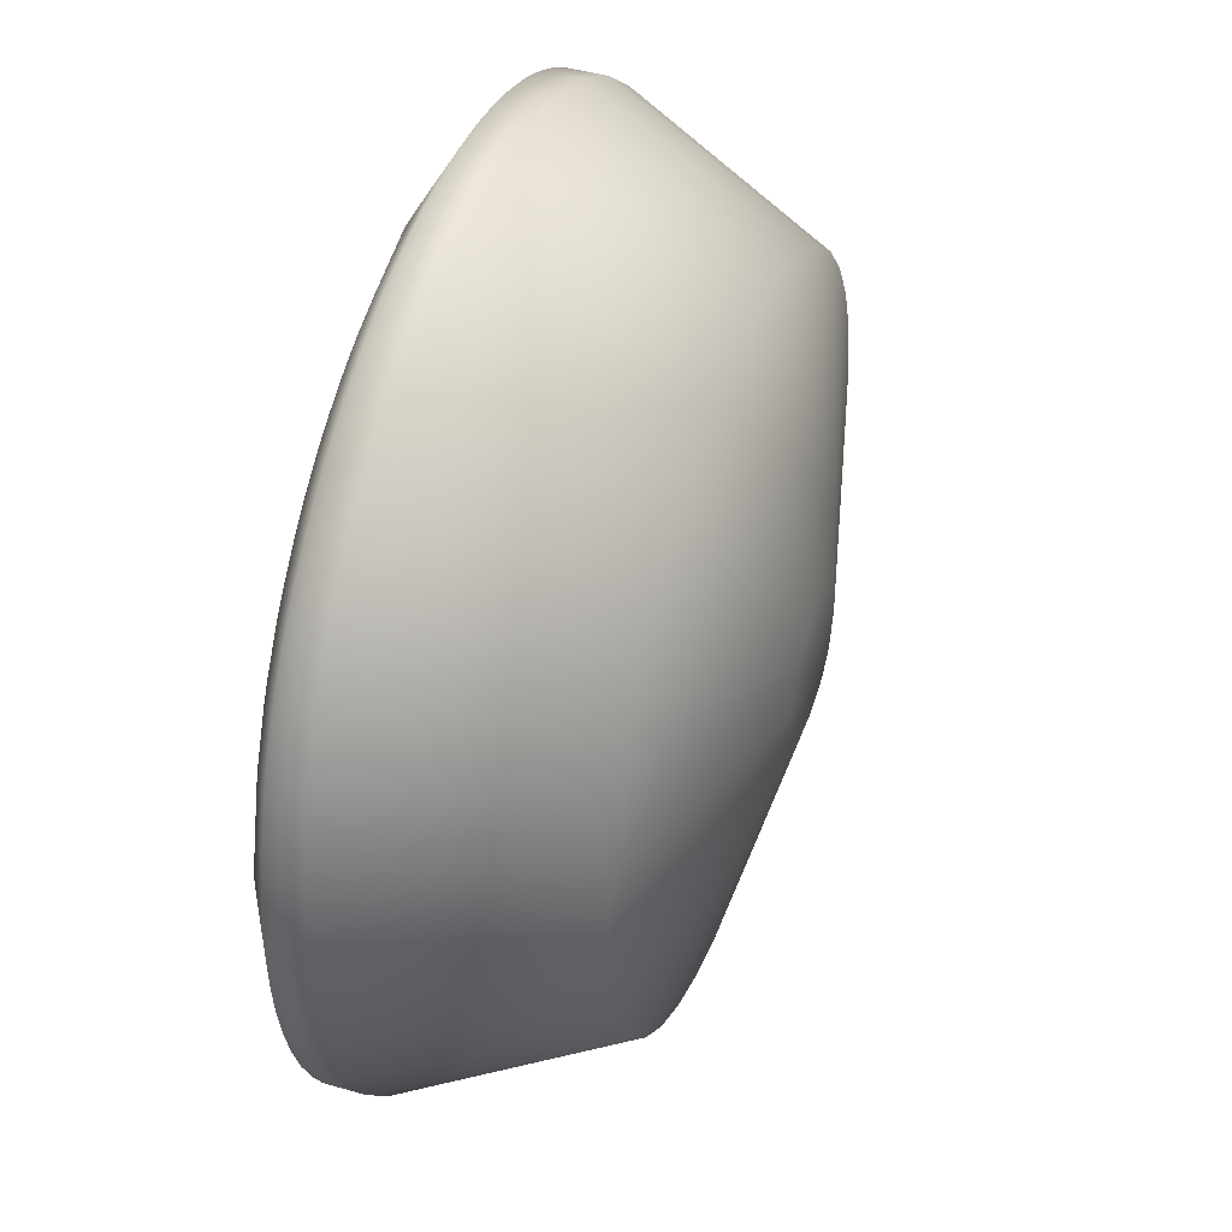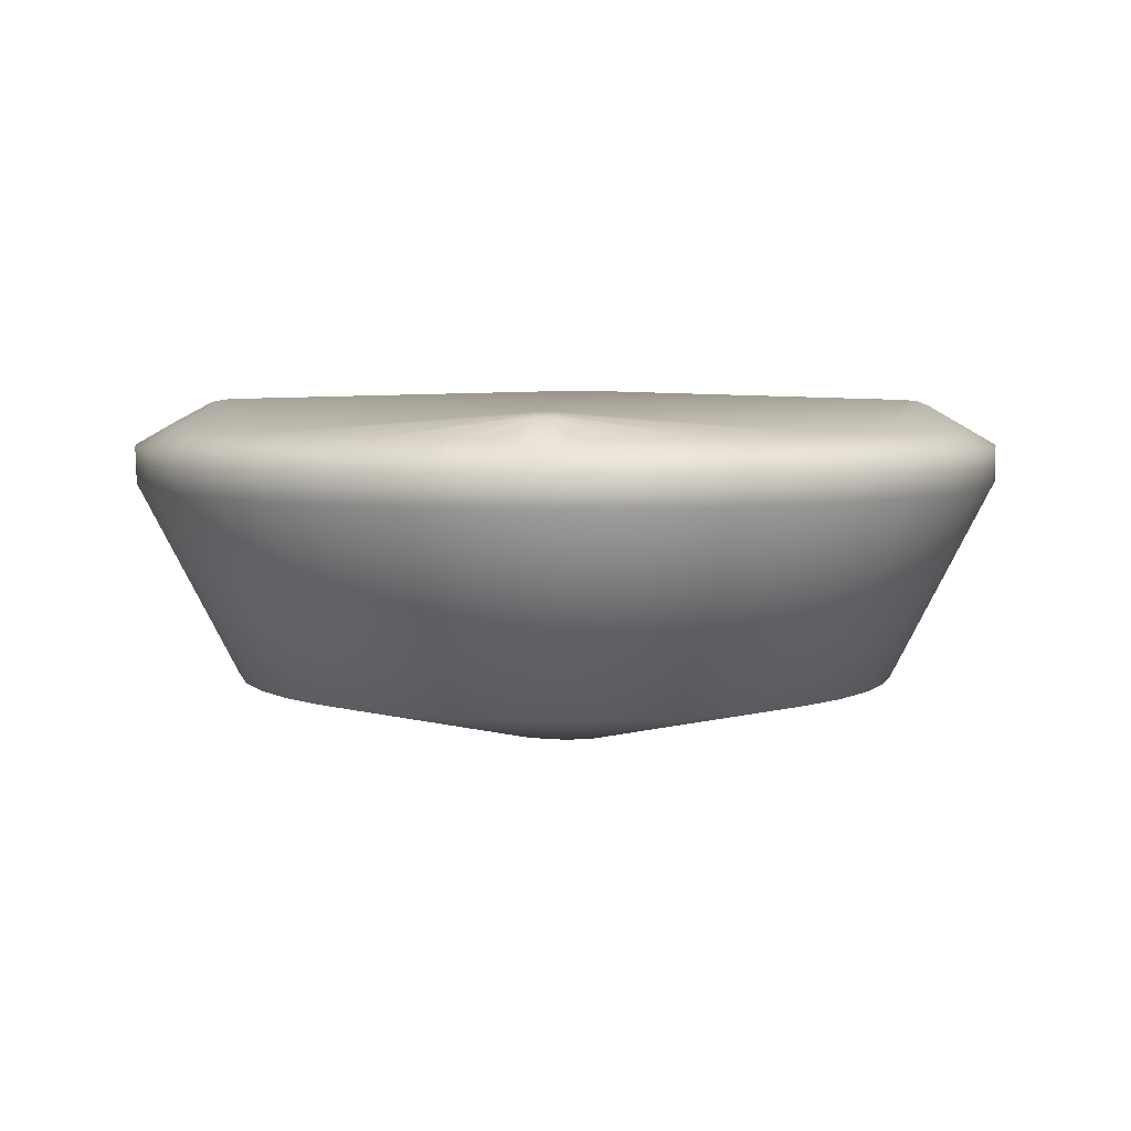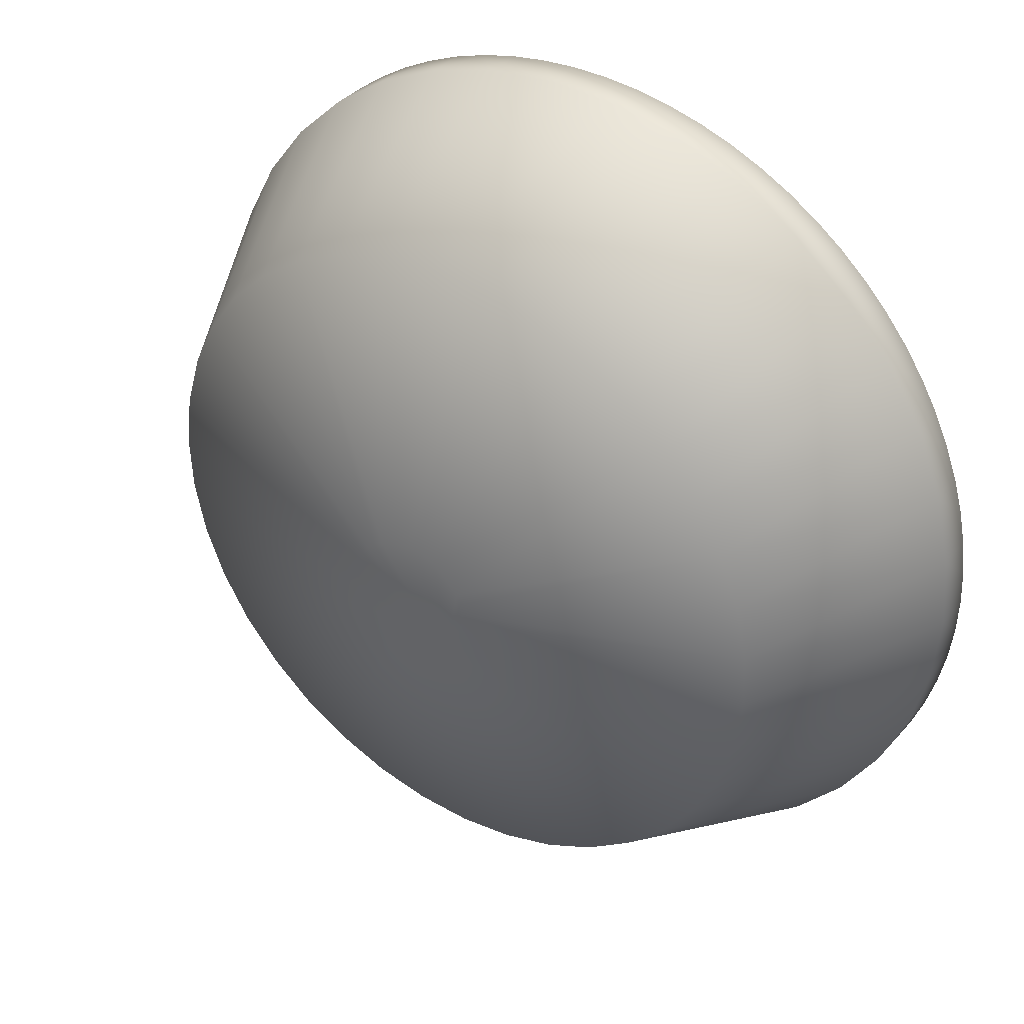
<metadata>
{"format":"obj","ext":"obj","renderer":"f3d","projection":"perspective","resolution":1024,"background":"white","views":[{"elev":44.0,"azim":108.8,"up":"+Y"},{"elev":5.7,"azim":3.0,"up":"+Z"},{"elev":37.0,"azim":-145.1,"up":"+Y"}]}
</metadata>
<code>
v -0.06 -0 -0.011
v 0.06 0 -0.011
v -0.002416 0.05995 -0.006
v -5.6e-05 0.008815 -0.0471
v -0.001268 -0.04798 -0
v 0.02973 0.0351 -0.0383
v -0.03253 0.03253 -0.0383
v 0.04954 0.00127 -0.000204
v 0.0202 -0.04133 -0.0383
v -0.04954 0.00127 -0.000204
v 0.04156 0.04327 -0.006
v -0.03952 -0.02355 -0.0383
v -0.04491 0.03979 -0.006
v 0.001901 0.04596 -0.0383
v 0.04156 -0.04327 -0.006
v 0.04565 -0.00569 -0.0383
v -0.04156 -0.04327 -0.006
v 0.001268 0.04798 0
v 0.0552 0.02352 -0.011
v -0.04565 0.00569 -0.0383
v -0.004456 -0.007606 -0.0471
v -0.02572 0.05421 -0.011
v -0.05826 0.01436 -0.006
v 0.01672 0.04285 -0.0383
v -0.01312 0.04409 -0.0383
v 0.03801 -0.03957 -0.003036
v 0.05691 -0.019 -0.006
v 0.002416 -0.05995 -0.011
v 0.007606 0.004456 -0.0471
v 0.03744 -0.02673 -0.0383
v -0.05691 -0.019 -0.006
v -0.04107 -0.03638 -0.003036
v -0.04798 0.001268 0
v 0.04798 -0.001268 -0
v 0.02128 0.0561 -0.006
v 0.03801 0.03957 -0.003036
v -0.03546 0.04187 -0.003036
v 0.04491 0.03979 -0.011
v 0.05691 0.019 -0.006
v 0.04285 0.01672 -0.0383
v -0.007662 0.004359 -0.0471
v -0.04502 -0.00944 -0.0383
v -0.00944 -0.04502 -0.0383
v -0.04156 0.04327 -0.011
v -0.04713 0.02809 -0.003036
v -0.05691 0.019 -0.011
v 0.00944 0.04502 -0.0383
v -0.00569 0.04565 -0.0383
v -0.02673 0.03744 -0.0383
v 0.02128 -0.0561 -0.006
v 0.05826 -0.01436 -0.011
v 0.05071 -0.03207 -0.006
v -0.01669 -0.05763 -0.006
v 0.004456 0.007606 -0.0471
v 0.03795 -0.04648 -0.011
v 0.008287 -0.003006 -0.0471
v -0.06 0 -0.006
v -0.04797 -0.03605 -0.011
v -0.05071 -0.03207 -0.006
v -0.05048 -0.02151 -0.003036
v -0.04798 -0.001268 0
v 0.04798 0.001268 -0
v 0.001268 -0.04798 -0
v 0.05111 -0.01995 -0.003036
v 0.006613 0.05447 -0.003036
v 0.03 0.05196 -0.006
v -0.01946 0.0513 -0.003036
v -0.001268 0.04798 0
v -0.04107 0.03638 -0.003036
v 0.05071 0.03207 -0.006
v 0.05826 0.01436 -0.011
v 0.06 0 -0.006
v 0.0351 0.02973 -0.0383
v 0.04596 0.001901 -0.0383
v -0.04133 0.0202 -0.0383
v -0.04596 -0.001901 -0.0383
v -0.05691 -0.019 -0.011
v -0.008815 5.6e-05 -0.0471
v 0.00569 -0.04565 -0.0383
v -0.02973 -0.0351 -0.0383
v -0.03408 0.04938 -0.006
v -0.05111 0.01995 -0.003036
v -0.05313 0.02788 -0.006
v -0.05922 0.009625 -0.011
v 0.02128 0.0561 -0.011
v -0.00154 0.008679 -0.0471
v -0.007232 0.05956 -0.011
v -0.0202 0.04133 -0.0383
v -0.004359 0.007662 -0.0471
v -0.03408 0.04938 -0.011
v 0.03 -0.05196 -0.006
v 0.02128 -0.0561 -0.011
v 0.0598 -0.004828 -0.011
v 0.04409 -0.01312 -0.0383
v 0.04187 -0.03546 -0.003036
v 0.0552 -0.02352 -0.011
v 0.002416 -0.05995 -0.006
v -0.02743 -0.04752 -0.003036
v -0.01669 -0.05763 -0.011
v 0.02355 0.03952 -0.0383
v 0.02673 -0.03744 -0.0383
v 0.04491 -0.03979 -0.011
v 0.003006 -0.008287 -0.0471
v -0.0537 -0.01127 -0.003036
v -0.05454 0.005976 -0.003036
v -0.04797 -0.03605 -0.006
v -0.04637 -0.02932 -0.003036
v -0.0552 -0.02352 -0.006
v -0.04954 -0.00127 -0.000204
v 0.04954 -0.00127 -0.000204
v 0.04187 0.03546 -0.003036
v 0.02352 -0.04957 -0.003036
v 0.0552 -0.02352 -0.006
v 0.007232 0.05956 -0.006
v 0.02352 0.04957 -0.003036
v 0.03795 0.04648 -0.006
v -0.02809 0.04713 -0.003036
v -0.001322 0.05098 -0.000804
v -0.04187 0.03546 -0.003036
v -0.04156 0.04327 -0.006
v 0.04797 0.03605 -0.006
v 0.0552 0.02352 -0.006
v 0.05071 0.03207 -0.011
v 0.05416 0.008801 -0.003036
v 0.05922 -0.009625 -0.006
v 0.05922 0.009625 -0.006
v 0.03952 0.02355 -0.0383
v 0.005673 0.006746 -0.0471
v 0.04502 0.00944 -0.0383
v 0.008815 -5.6e-05 -0.0471
v 0.0598 0.004828 -0.011
v -0.04409 0.01312 -0.0383
v -0.03744 0.02673 -0.0383
v -0.05922 -0.009625 -0.011
v -0.04285 -0.01672 -0.0383
v -0.05313 -0.02788 -0.011
v -0.007606 -0.004456 -0.0471
v -0.001901 -0.04596 -0.0383
v -0.01672 -0.04285 -0.0383
v -0.0351 -0.02973 -0.0383
v -0.03408 -0.04938 -0.011
v -0.01669 0.05763 -0.006
v -0.05048 0.02151 -0.003036
v -0.04797 0.03605 -0.006
v -0.0552 0.02352 -0.006
v -0.05922 0.009625 -0.006
v 0.02572 0.05421 -0.006
v 0.012 0.05879 -0.011
v 0.03 0.05196 -0.011
v -0.01669 0.05763 -0.011
v -0.003006 0.008287 -0.0471
v -0.03 0.05196 -0.006
v 0.03795 -0.04648 -0.006
v 0.01312 -0.04409 -0.0383
v 0.012 -0.05879 -0.011
v 0.03 -0.05196 -0.011
v 0.008679 -0.00154 -0.0471
v 0.04133 -0.0202 -0.0383
v 0.04491 -0.03979 -0.006
v 0.04713 -0.02809 -0.003036
v 0.01127 -0.0537 -0.003036
v 0.001322 -0.05098 -0.000804
v -0.0347 -0.0425 -0.003036
v -0.03 -0.05196 -0.006
v -0.007232 -0.05956 -0.011
v 0.03253 -0.03253 -0.0383
v 0.05071 -0.03207 -0.011
v 0.004359 -0.007662 -0.0471
v -0.05922 -0.009625 -0.006
v -0.05327 -0.01313 -0.003036
v -0.05098 0.001322 -0.000804
v -0.05327 0.01313 -0.003036
v -0.04491 -0.03979 -0.006
v -0.05313 -0.02788 -0.006
v -0.04187 -0.03546 -0.003036
v -0.05111 -0.01995 -0.003036
v -0.04713 -0.02809 -0.003036
v 0.051 -0 -0.000804
v 0.04491 0.03979 -0.006
v 0.03117 -0.04515 -0.003036
v 0.02572 -0.05421 -0.006
v 0.01669 0.05763 -0.006
v 0.002416 0.05995 -0.011
v 0.03117 0.04515 -0.003036
v 0.03546 0.04187 -0.003036
v 0.03795 0.04648 -0.011
v -0.00127 0.04954 -0.000204
v -0.0347 0.0425 -0.003036
v 0.002416 0.05995 -0.006
v -0.04637 0.02932 -0.003036
v -0.03795 0.04648 -0.006
v 0.04386 0.03296 -0.003036
v 0.05313 0.02788 -0.006
v 0.05111 0.01995 -0.003036
v 0.05826 -0.01436 -0.006
v 0.0598 -0.004828 -0.006
v 0.05826 0.01436 -0.006
v 0.0598 0.004828 -0.006
v 0.006746 0.005673 -0.0471
v -0.008287 0.003006 -0.0471
v -0.04797 0.03605 -0.011
v -0.006746 -0.005673 -0.0471
v 5.6e-05 -0.008815 -0.0471
v -0.02355 -0.03952 -0.0383
v -0.04156 -0.04327 -0.011
v -0.02572 -0.05421 -0.011
v -0.01098 0.05376 -0.003036
v -0.007232 0.05956 -0.006
v -0.05313 0.02788 -0.011
v -0.05691 0.019 -0.006
v -0.0598 0.004828 -0.006
v 0.01995 0.05111 -0.003036
v 0.03408 0.04938 -0.006
v -0.02128 0.0561 -0.006
v -0.02572 0.05421 -0.006
v 0.03546 -0.04187 -0.003036
v 0.00154 -0.008679 -0.0471
v 0.007232 -0.05956 -0.006
v 0.01669 -0.05763 -0.006
v 0.03408 -0.04938 -0.006
v 0.007662 -0.004359 -0.0471
v 0.04797 -0.03605 -0.006
v 0.04858 -0.0255 -0.003036
v 0.04386 -0.03296 -0.003036
v 0.01527 -0.0527 -0.003036
v -0.00127 -0.04954 -0.000204
v -0.007232 -0.05956 -0.006
v 0.00127 -0.04954 -0.000204
v -0.03546 -0.04187 -0.003036
v -0.02572 -0.05421 -0.006
v -0.03795 -0.04648 -0.006
v -0.03408 -0.04938 -0.006
v 0.05313 -0.02788 -0.006
v -0.05826 -0.01436 -0.006
v -0.0598 -0.004828 -0.006
v -0.0503 -0.001271 -0.000466
v -0.0537 0.01127 -0.003036
v -0.0503 0.001271 -0.000466
v 0.0503 -0.001271 -0.000466
v 0.0503 0.001271 -0.000466
v 0.02809 -0.04713 -0.003036
v 0.01995 -0.05111 -0.003036
v 0.012 0.05879 -0.006
v 0.00127 0.04954 -0.000204
v 0.02809 0.04713 -0.003036
v -0.02743 0.04752 -0.003036
v 0.001322 0.05098 -0.000804
v 0.004269 0.05438 -0.002851
v -0.05071 0.03207 -0.006
v 0.04713 0.02809 -0.003036
v 0.04858 0.0255 -0.003036
v 0.05204 -0.01737 -0.003036
v 0.05241 -0.001815 -0.001634
v 0.0537 0.01127 -0.003036
v 0.05454 0.005976 -0.003036
v 0.05241 0.001817 -0.001636
v -0.008679 0.00154 -0.0471
v -0.005673 -0.006746 -0.0471
v -0.01127 0.0537 -0.003036
v -0.012 0.05879 -0.006
v -0.005976 0.05454 -0.003036
v -0.05438 0.004269 -0.002851
v -0.0536 0.00282 -0.002349
v 0.01527 0.0527 -0.003036
v -0.01995 0.05111 -0.003036
v 0.004274 -0.05438 -0.002853
v 0.012 -0.05879 -0.006
v 0.001271 -0.0503 -0.000466
v -0.02809 -0.04713 -0.003036
v -0.01946 -0.0513 -0.003036
v -0.002416 -0.05995 -0.006
v -0.01098 -0.05376 -0.003036
v -0.012 -0.05879 -0.006
v -0.02128 -0.0561 -0.006
v -0.05454 -0.005976 -0.003036
v -0.05098 -0.001322 -0.000804
v 0.05204 0.01737 -0.003036
v 0.001271 0.0503 -0.000466
v 0.005976 0.05454 -0.003036
v 0.00282 0.0536 -0.002349
v 0.0537 -0.01127 -0.003036
v 0.0536 -0.00282 -0.002349
v 0.05098 -0.001322 -0.000804
v 0.05098 0.001322 -0.000804
v 0.05361 0.002824 -0.002352
v -0.001271 0.0503 -0.000466
v -0.004274 0.05438 -0.002853
v -0.05241 0.001815 -0.001634
v 0.01127 0.0537 -0.003036
v 0.002824 -0.05361 -0.002352
v 0.006613 -0.05447 -0.003036
v -0.001322 -0.05098 -0.000804
v -0.01995 -0.05111 -0.003036
v -0.01127 -0.0537 -0.003036
v -0.05361 -0.002824 -0.002352
v 0.001815 0.05241 -0.001634
v 0.05454 -0.005976 -0.003036
v 0.05416 -0.008801 -0.003036
v 0.05438 0.004274 -0.002853
v -0.002824 0.05361 -0.002352
v 0.001817 -0.05241 -0.001636
v 0.005976 -0.05454 -0.003036
v -0.001271 -0.0503 -0.000466
v -0.005976 -0.05454 -0.003036
v -0.05241 -0.001817 -0.001636
v -0.05438 -0.004274 -0.002853
v 0.05438 -0.004269 -0.002851
v -0.002078 0.05282 -0.001876
v -0.004269 -0.05438 -0.002851
v -0.00282 -0.0536 -0.002349
v -0.002078 -0.05282 -0.001876
v -0.001815 -0.05241 -0.001634
f 47 4 14
f 48 14 4
f 49 7 44
f 54 47 24
f 54 4 47
f 61 32 5
f 62 36 18
f 63 26 34
f 68 62 18
f 68 33 61
f 68 63 34
f 68 34 62
f 68 61 5
f 68 5 63
f 69 68 37
f 69 33 68
f 71 19 39
f 71 40 19
f 73 6 38
f 76 1 20
f 78 42 76
f 78 76 20
f 84 20 1
f 84 23 46
f 85 24 47
f 86 48 4
f 86 25 48
f 87 14 48
f 88 22 25
f 89 41 7
f 89 7 49
f 89 49 88
f 90 49 44
f 90 88 49
f 90 22 88
f 93 51 16
f 93 74 2
f 93 16 74
f 94 16 51
f 95 34 26
f 96 51 27
f 96 94 51
f 100 54 24
f 102 15 55
f 106 59 58
f 107 59 106
f 108 31 77
f 109 61 33
f 109 33 10
f 110 62 34
f 110 8 62
f 110 34 95
f 111 62 8
f 111 36 62
f 113 27 64
f 113 96 27
f 119 10 33
f 119 33 69
f 119 69 13
f 120 69 37
f 120 13 69
f 120 44 13
f 122 39 19
f 123 73 38
f 123 121 70
f 123 38 121
f 125 51 93
f 127 40 29
f 127 73 123
f 127 123 19
f 127 19 40
f 128 100 6
f 128 54 100
f 129 29 40
f 129 40 71
f 130 74 16
f 130 129 74
f 130 29 129
f 131 2 74
f 131 129 71
f 131 74 129
f 131 71 126
f 132 46 75
f 132 84 46
f 132 20 84
f 133 7 41
f 133 41 75
f 134 76 42
f 134 1 76
f 134 42 77
f 135 77 42
f 136 12 58
f 136 135 12
f 136 77 135
f 136 108 77
f 136 58 59
f 137 12 135
f 137 135 42
f 137 42 78
f 138 79 28
f 139 21 43
f 139 43 99
f 140 58 12
f 143 82 10
f 143 10 45
f 143 45 83
f 144 119 13
f 145 143 83
f 145 82 143
f 146 23 84
f 147 85 35
f 147 115 66
f 148 85 47
f 148 47 14
f 149 147 66
f 149 85 147
f 149 100 24
f 149 24 85
f 150 87 48
f 150 48 25
f 150 25 22
f 151 89 88
f 151 88 25
f 151 25 86
f 152 90 81
f 152 22 90
f 152 81 117
f 153 55 15
f 154 9 92
f 154 103 9
f 155 28 79
f 155 154 92
f 155 79 154
f 156 92 9
f 156 101 55
f 156 9 101
f 157 94 56
f 157 16 94
f 157 130 16
f 158 56 94
f 158 94 96
f 159 95 26
f 159 26 15
f 159 15 102
f 165 138 28
f 165 99 43
f 165 43 138
f 166 30 102
f 166 102 55
f 166 55 101
f 167 102 30
f 167 158 96
f 167 30 158
f 168 101 9
f 168 9 103
f 168 166 101
f 173 17 32
f 173 106 58
f 174 60 108
f 174 136 59
f 174 108 136
f 175 107 106
f 175 173 32
f 175 106 173
f 175 109 107
f 175 32 61
f 175 61 109
f 176 108 60
f 176 31 108
f 176 170 31
f 176 60 109
f 177 109 60
f 177 107 109
f 177 60 174
f 177 174 59
f 177 59 107
f 179 11 36
f 179 36 111
f 179 111 121
f 179 121 38
f 179 38 11
f 181 91 112
f 181 156 91
f 181 50 92
f 181 92 156
f 182 35 85
f 182 85 148
f 183 87 3
f 183 114 148
f 183 148 14
f 183 14 87
f 185 36 11
f 185 11 116
f 185 116 184
f 185 18 36
f 186 116 11
f 186 11 38
f 186 38 6
f 186 6 100
f 186 100 149
f 187 37 68
f 188 117 81
f 188 187 117
f 188 37 187
f 189 183 3
f 189 114 183
f 190 45 10
f 190 10 119
f 190 119 144
f 191 90 44
f 191 44 120
f 191 81 90
f 191 188 81
f 191 120 37
f 191 37 188
f 192 121 111
f 192 70 121
f 192 111 8
f 193 122 19
f 193 19 123
f 193 123 70
f 194 39 122
f 195 27 51
f 195 51 125
f 196 125 93
f 196 93 2
f 196 2 72
f 197 126 71
f 197 71 39
f 198 131 126
f 198 72 2
f 198 2 131
f 199 127 29
f 199 73 127
f 199 128 6
f 199 6 73
f 200 132 75
f 200 75 41
f 201 44 7
f 201 7 133
f 201 144 13
f 201 13 44
f 202 140 12
f 202 12 137
f 203 79 138
f 203 138 43
f 203 43 21
f 204 21 139
f 204 141 80
f 205 140 80
f 205 58 140
f 205 80 141
f 205 173 58
f 205 17 173
f 206 139 99
f 206 204 139
f 206 141 204
f 206 164 141
f 208 3 87
f 209 145 83
f 209 46 145
f 209 75 46
f 209 201 133
f 209 133 75
f 210 145 46
f 210 46 23
f 210 82 145
f 210 172 82
f 210 23 172
f 211 146 84
f 211 84 1
f 211 1 57
f 211 105 146
f 212 147 35
f 212 115 147
f 213 149 66
f 213 184 116
f 213 186 149
f 213 116 186
f 214 150 22
f 214 142 150
f 214 67 142
f 215 214 22
f 215 22 152
f 216 153 15
f 216 15 26
f 216 180 153
f 216 26 63
f 217 154 79
f 217 103 154
f 217 79 203
f 218 97 28
f 218 28 155
f 219 155 92
f 219 92 50
f 220 91 156
f 220 156 55
f 220 55 153
f 220 153 180
f 221 158 30
f 221 56 158
f 221 30 166
f 221 166 168
f 222 95 159
f 222 159 102
f 222 167 52
f 222 102 167
f 223 113 64
f 223 64 110
f 223 110 160
f 224 160 110
f 224 110 95
f 224 95 222
f 224 222 52
f 224 52 160
f 225 219 50
f 225 161 219
f 228 216 63
f 228 180 216
f 228 63 5
f 228 5 226
f 229 32 17
f 229 5 32
f 229 226 5
f 229 163 226
f 230 98 164
f 230 164 206
f 231 229 17
f 231 163 229
f 231 205 141
f 231 17 205
f 232 163 231
f 232 231 141
f 232 141 164
f 233 52 167
f 233 167 96
f 233 96 113
f 233 113 223
f 233 223 160
f 233 160 52
f 234 169 134
f 234 134 77
f 234 77 31
f 234 31 170
f 234 170 104
f 234 104 169
f 235 57 1
f 235 1 134
f 235 134 169
f 236 104 170
f 236 176 109
f 236 170 176
f 237 105 171
f 237 146 105
f 237 172 23
f 237 23 146
f 238 237 171
f 238 172 237
f 238 10 82
f 238 82 172
f 238 236 109
f 238 109 10
f 240 239 178
f 240 8 110
f 240 110 239
f 241 112 91
f 241 228 112
f 241 180 228
f 241 220 180
f 241 91 220
f 242 181 112
f 242 50 181
f 242 225 50
f 242 112 228
f 243 114 65
f 243 182 148
f 243 148 114
f 244 115 212
f 244 185 184
f 244 18 185
f 244 187 68
f 244 68 18
f 245 66 115
f 245 213 66
f 245 184 213
f 245 244 184
f 245 115 244
f 246 117 187
f 246 215 152
f 246 152 117
f 247 189 3
f 247 3 118
f 248 114 189
f 249 190 144
f 249 209 83
f 249 83 45
f 249 45 190
f 249 144 201
f 249 201 209
f 250 193 70
f 250 70 192
f 250 192 8
f 251 194 122
f 251 122 193
f 251 193 250
f 251 250 8
f 251 8 194
f 252 64 27
f 252 27 195
f 252 239 110
f 252 110 64
f 254 124 126
f 254 126 197
f 254 240 124
f 255 198 126
f 255 126 124
f 257 78 20
f 257 20 132
f 257 132 200
f 258 204 80
f 258 21 204
f 258 80 140
f 258 140 202
f 258 203 21
f 258 202 137
f 258 217 203
f 258 137 78
f 258 78 257
f 258 103 217
f 258 168 103
f 258 221 168
f 258 56 221
f 258 157 56
f 258 130 157
f 258 29 130
f 258 199 29
f 258 128 199
f 258 54 128
f 258 4 54
f 258 86 4
f 258 151 86
f 258 89 151
f 258 41 89
f 258 257 200
f 258 200 41
f 259 142 67
f 260 207 208
f 260 150 142
f 260 259 207
f 260 142 259
f 260 208 87
f 260 87 150
f 261 208 207
f 261 207 118
f 262 171 105
f 262 105 211
f 263 211 57
f 263 262 211
f 263 171 262
f 264 212 35
f 264 35 182
f 265 67 214
f 265 214 215
f 265 215 246
f 265 246 187
f 265 187 67
f 266 97 218
f 267 218 155
f 267 155 219
f 267 219 161
f 268 162 161
f 268 161 225
f 268 242 228
f 268 225 242
f 269 226 163
f 269 98 226
f 269 163 232
f 269 232 164
f 269 164 98
f 271 28 97
f 271 227 165
f 271 165 28
f 273 53 99
f 273 227 272
f 273 99 165
f 273 165 227
f 274 230 206
f 274 206 99
f 274 99 53
f 274 53 270
f 275 235 169
f 275 169 104
f 276 171 57
f 276 238 171
f 276 236 238
f 276 275 104
f 276 104 236
f 277 194 8
f 277 8 240
f 277 240 254
f 277 39 194
f 277 254 197
f 277 197 39
f 278 244 212
f 278 212 264
f 279 65 114
f 279 114 248
f 279 248 247
f 279 247 65
f 280 248 189
f 280 247 248
f 281 252 195
f 281 195 125
f 281 239 252
f 282 196 72
f 282 72 253
f 283 253 72
f 283 282 253
f 283 72 178
f 283 178 239
f 284 255 124
f 284 124 240
f 284 240 178
f 284 178 72
f 284 72 256
f 285 256 72
f 285 284 256
f 285 72 198
f 286 259 67
f 286 67 187
f 286 118 207
f 286 207 259
f 286 278 247
f 286 247 118
f 286 187 244
f 286 244 278
f 287 261 118
f 287 3 208
f 287 208 261
f 288 263 57
f 288 57 171
f 288 171 263
f 289 243 65
f 289 264 182
f 289 182 243
f 289 278 264
f 289 65 247
f 289 247 278
f 290 266 162
f 290 97 266
f 291 267 161
f 291 218 267
f 291 161 162
f 292 271 97
f 292 97 162
f 293 270 226
f 293 226 98
f 293 98 230
f 293 274 270
f 293 230 274
f 294 270 53
f 294 273 272
f 294 53 273
f 295 57 235
f 296 280 189
f 296 189 247
f 296 247 280
f 297 125 196
f 298 283 239
f 298 239 281
f 298 297 283
f 298 281 125
f 298 125 297
f 299 285 198
f 299 198 255
f 299 255 284
f 299 284 285
f 300 287 118
f 300 3 287
f 301 290 162
f 301 162 97
f 301 97 290
f 302 266 218
f 302 218 291
f 302 291 162
f 302 162 266
f 303 292 162
f 303 162 268
f 303 268 228
f 303 228 226
f 303 294 272
f 303 272 292
f 303 226 270
f 303 270 294
f 304 292 272
f 304 272 227
f 305 295 276
f 305 276 57
f 305 57 295
f 306 295 235
f 306 235 275
f 306 275 276
f 306 276 295
f 307 297 196
f 307 196 282
f 307 282 283
f 307 283 297
f 308 300 118
f 308 118 3
f 308 3 300
f 309 304 227
f 309 227 271
f 309 292 304
f 310 309 271
f 310 292 309
f 311 310 271
f 311 292 310
f 312 311 271
f 312 271 292
f 312 292 311

</code>
